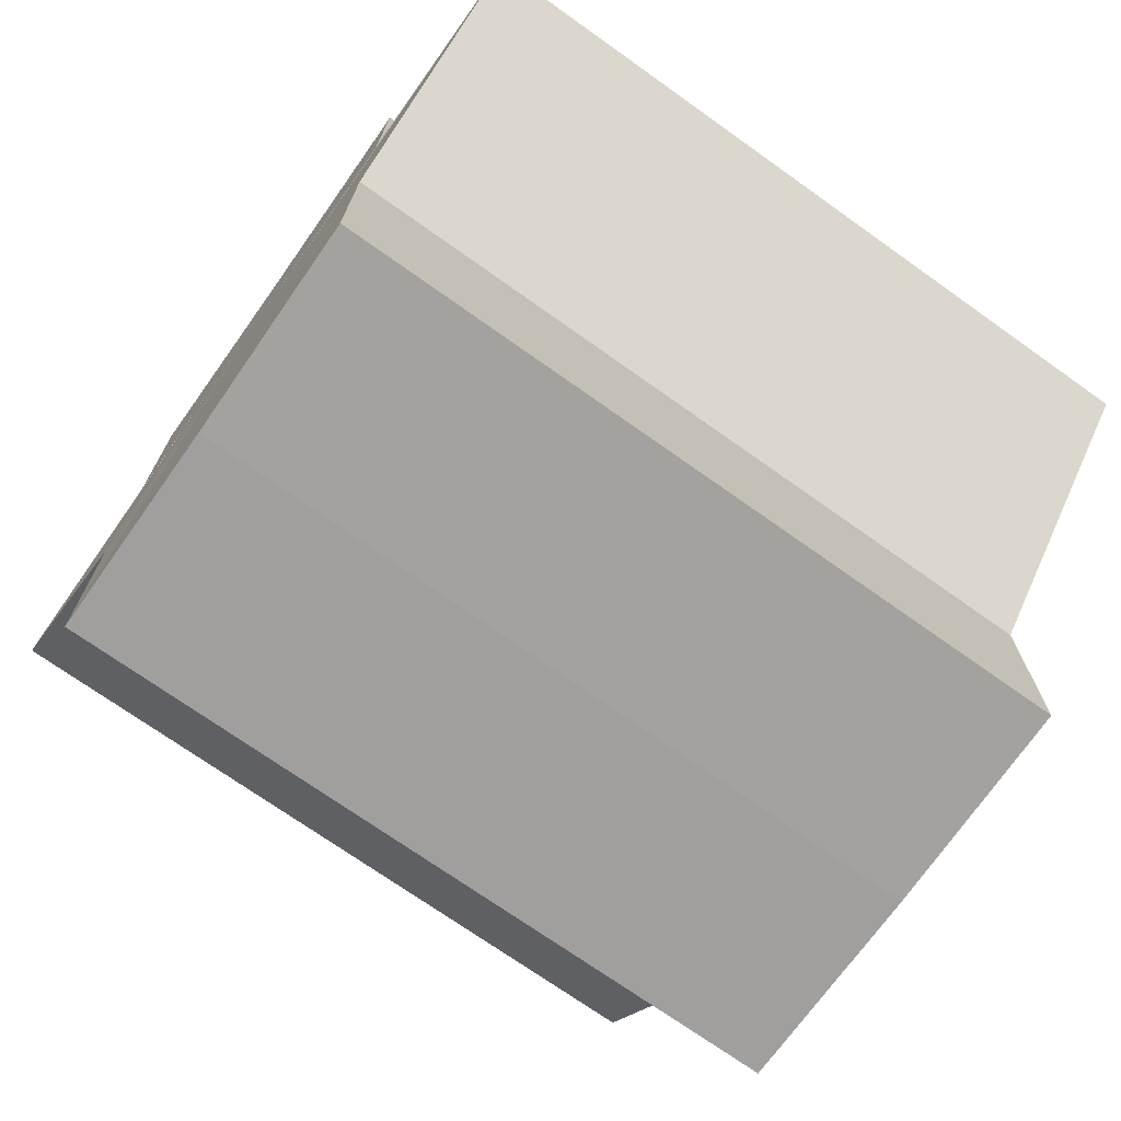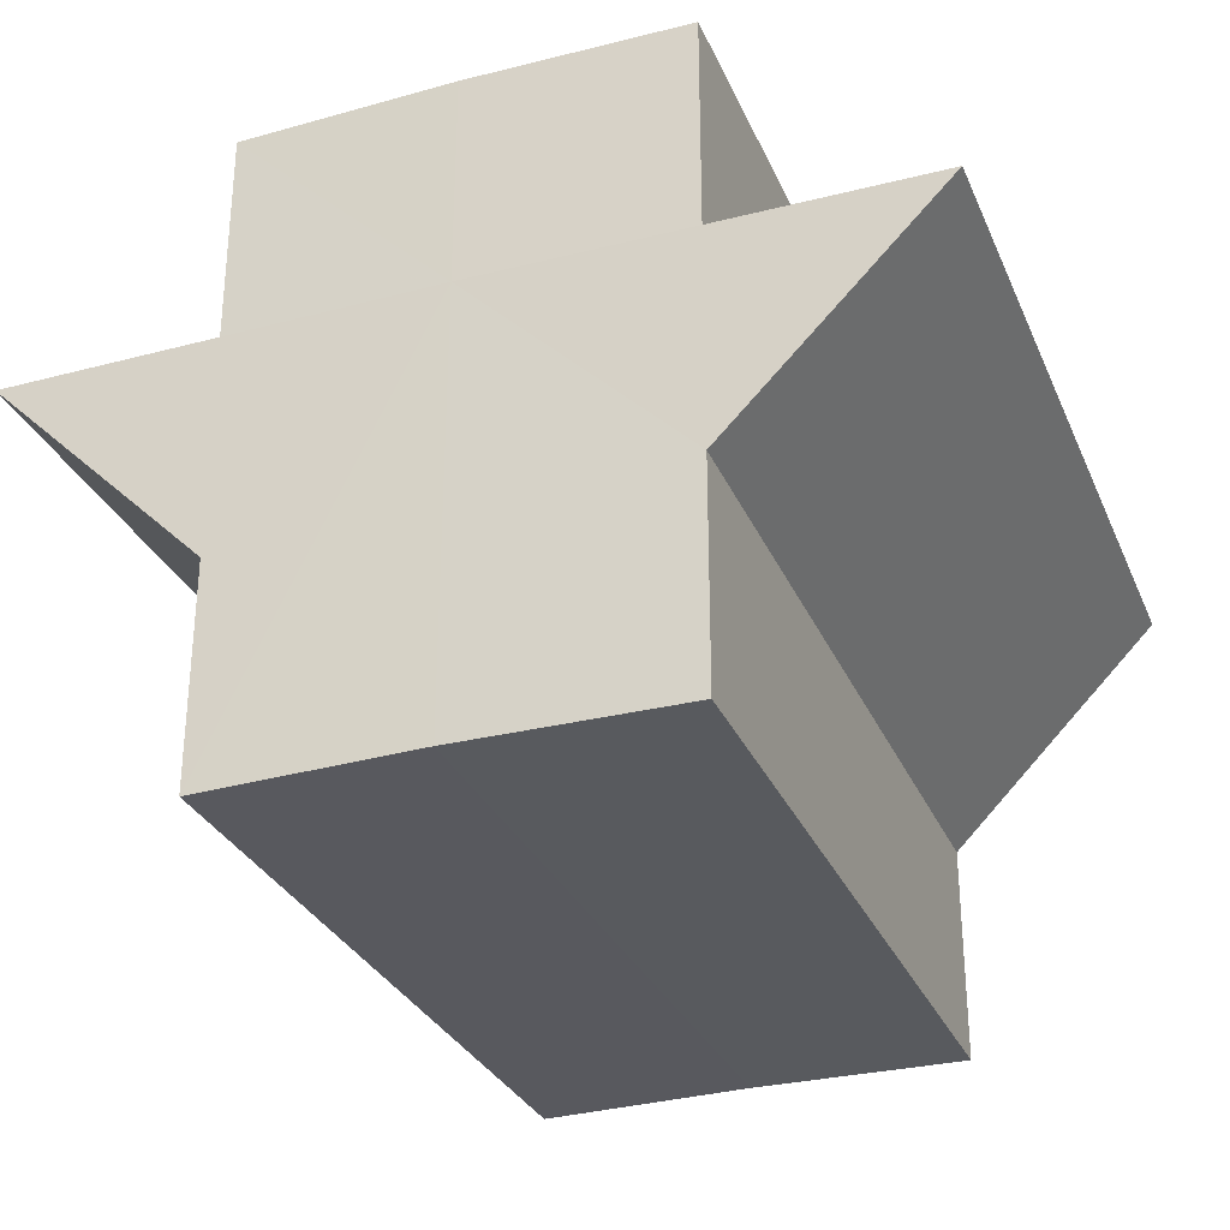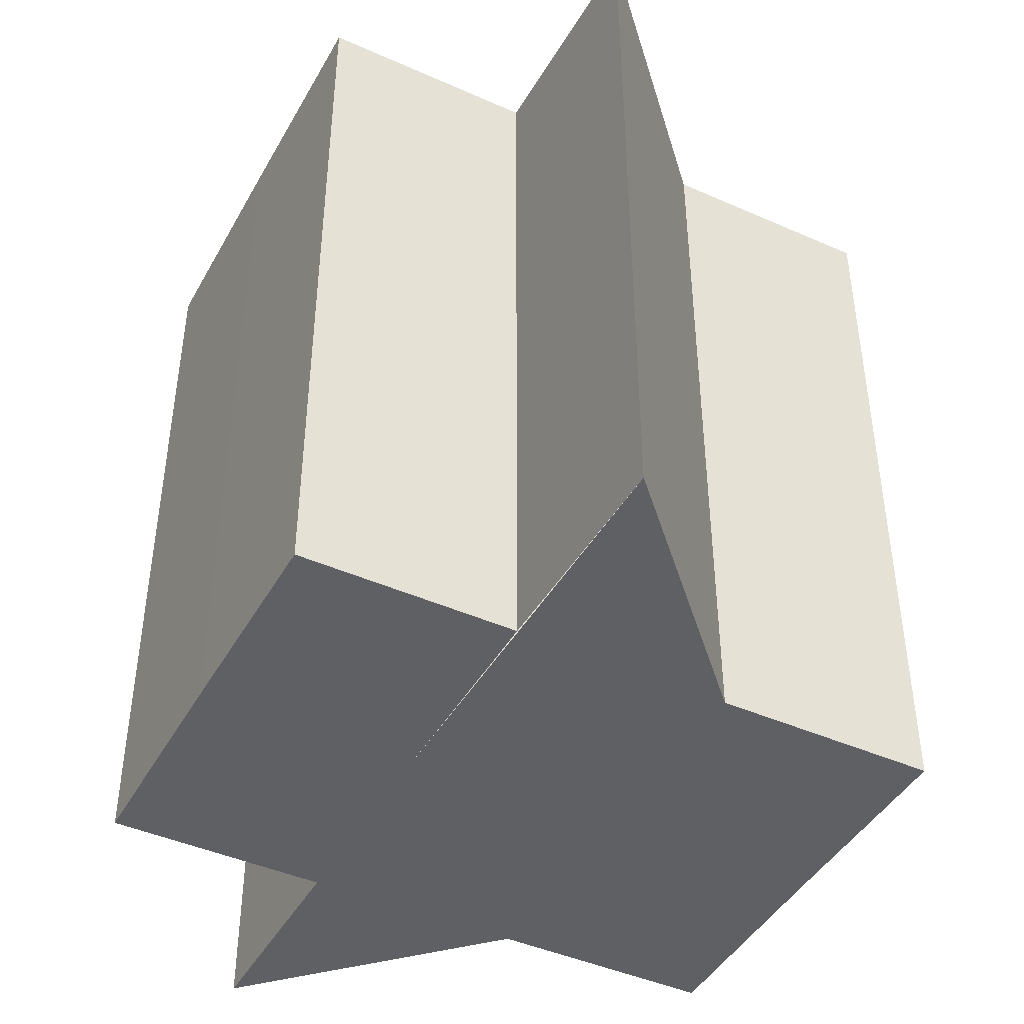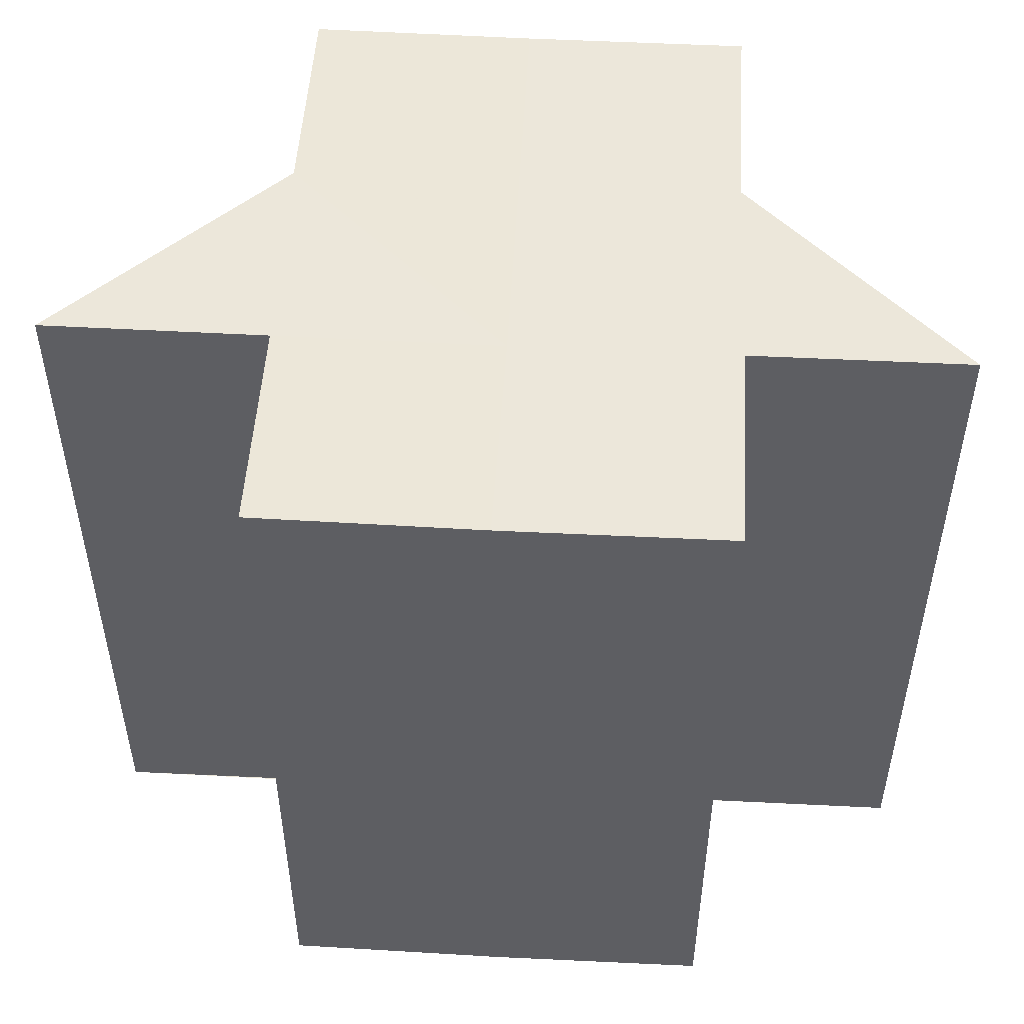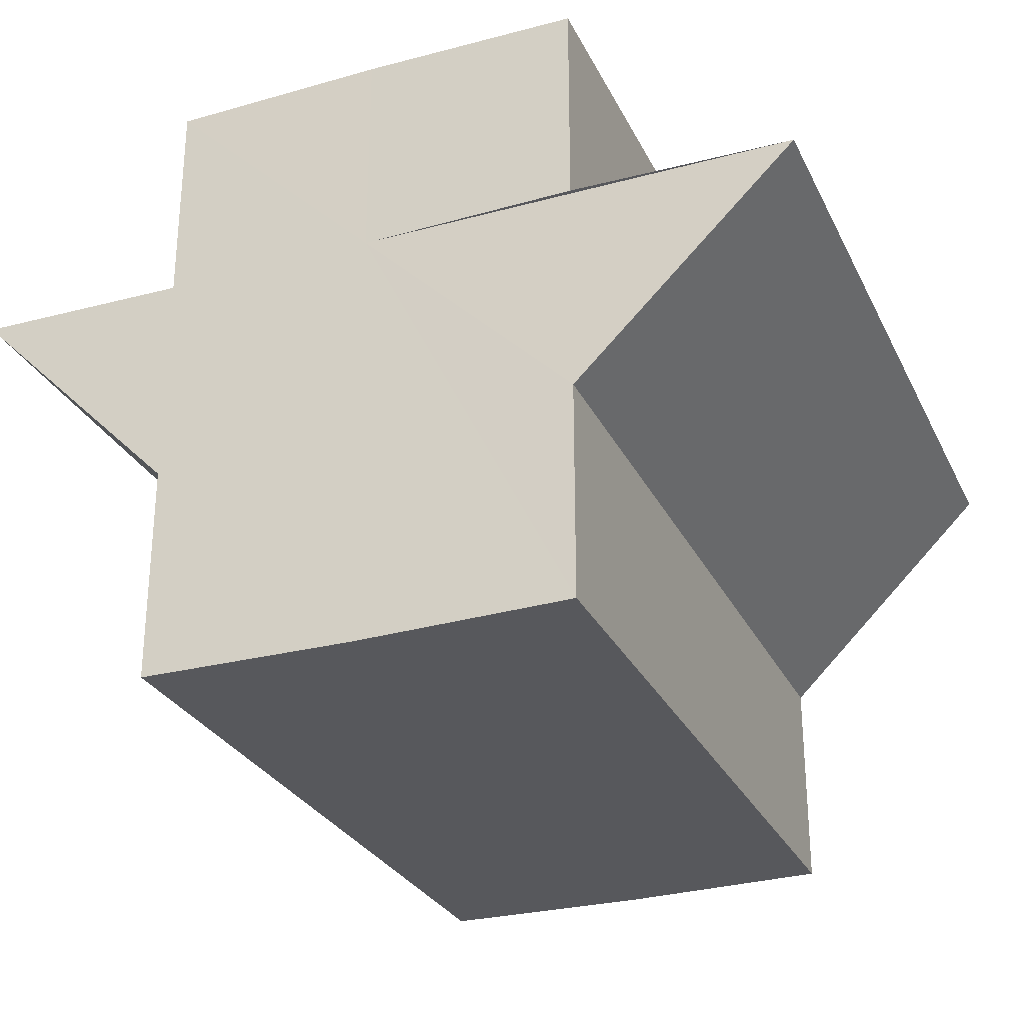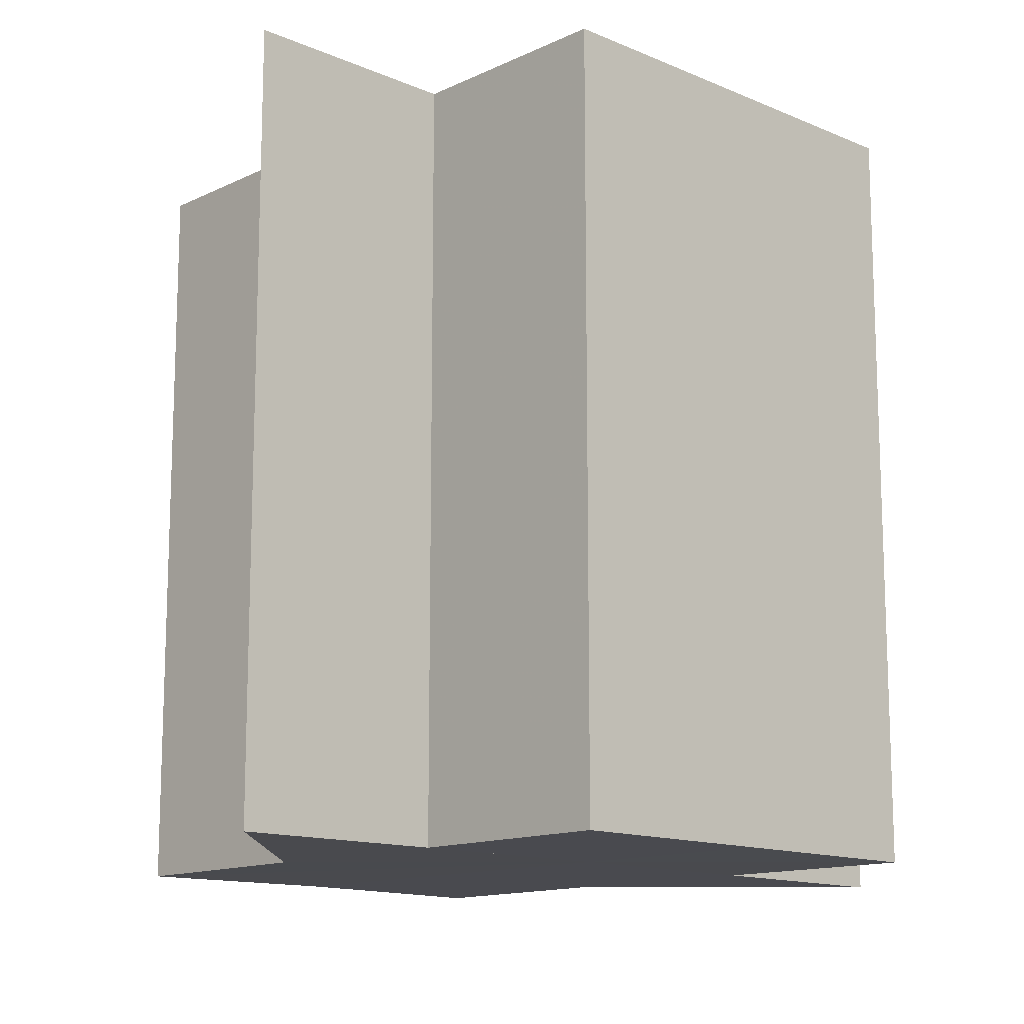
<metadata>
{"format":"obj","ext":"obj","renderer":"f3d","projection":"perspective","resolution":1024,"background":"white","views":[{"elev":-72.4,"azim":-125.3,"up":"+Y"},{"elev":-30.5,"azim":20.6,"up":"+Y"},{"elev":-43.9,"azim":-117.5,"up":"+Z"},{"elev":51.1,"azim":-176.8,"up":"+Z"},{"elev":-28.4,"azim":22.0,"up":"+Y"},{"elev":-13.5,"azim":136.3,"up":"+Z"}]}
</metadata>
<code>
o 7317
v 2229 1855 11.87
v 2229 1855 11.87
v 2229 1855 11.9
v 2229 1855 11.87
v 2229 1855 11.9
v 2229 1855 11.87
v 2229 1855 11.9
v 2229 1855 11.87
v 2229 1855 11.9
v 2229 1855 11.87
v 2229 1855 11.87
v 2229 1855 11.87
v 2229 1855 11.9
v 2229 1855 11.9
v 2229 1855 11.87
v 2229 1855 11.87
v 2229 1855 11.87
v 2229 1855 11.9
v 2229 1855 11.9
v 2229 1855 11.87
v 2229 1855 11.87
v 2229 1855 11.87
v 2229 1855 11.9
v 2229 1855 11.9
v 2229 1855 11.9
v 2229 1855 11.9
v 2229 1855 11.9
v 2229 1855 11.9
v 2229 1855 11.9
v 2229 1855 11.9
v 2229 1855 11.9
v 2229 1855 11.9
v 2229 1855 11.9
v 2229 1855 11.9
v 2229 1855 11.9
v 2229 1855 11.9
v 2229 1855 11.9
v 2229 1855 11.87
v 2229 1855 11.87
v 2229 1855 11.87
v 2229 1855 11.87
v 2229 1855 11.9
v 2229 1855 11.9
v 2229 1855 11.87
v 2229 1855 11.87
v 2229 1855 11.87
v 2229 1855 11.9
v 2229 1855 11.9
v 2229 1855 11.9
v 2229 1855 11.87
v 2229 1855 11.9
v 2229 1855 11.87
v 2229 1855 11.87
v 2229 1855 11.87
v 2229 1855 11.87
v 2229 1855 11.9
v 2229 1855 11.87
v 2229 1855 11.87
v 2229 1855 11.87
v 2229 1855 11.9
v 2229 1855 11.9
v 2229 1855 11.9
v 2229 1855 11.9
v 2229 1855 11.87
v 2229 1855 11.87
v 2229 1855 11.87
v 2229 1855 11.87
v 2229 1855 11.9
v 2229 1855 11.87
v 2229 1855 11.87
v 2229 1855 11.9
v 2229 1855 11.87
v 2229 1855 11.87
v 2229 1855 11.9
f 1 2 3
f 4 1 5
f 5 6 7
f 7 8 9
f 10 8 11
f 10 12 8
f 13 12 14
f 15 16 13
f 10 11 17
f 18 17 19
f 20 21 18
f 10 17 22
f 23 22 24
f 25 24 26
f 25 26 27
f 25 27 28
f 25 28 29
f 25 30 31
f 25 32 30
f 25 33 32
f 25 34 33
f 25 35 34
f 25 36 35
f 37 38 36
f 10 39 38
f 10 40 39
f 10 41 40
f 42 40 43
f 10 44 41
f 10 45 44
f 10 46 45
f 47 44 48
f 49 50 42
f 51 52 47
f 53 54 49
f 54 55 56
f 57 58 51
f 58 59 60
f 61 46 62
f 63 64 61
f 65 66 63
f 66 67 68
f 69 70 71
f 72 73 74

</code>
